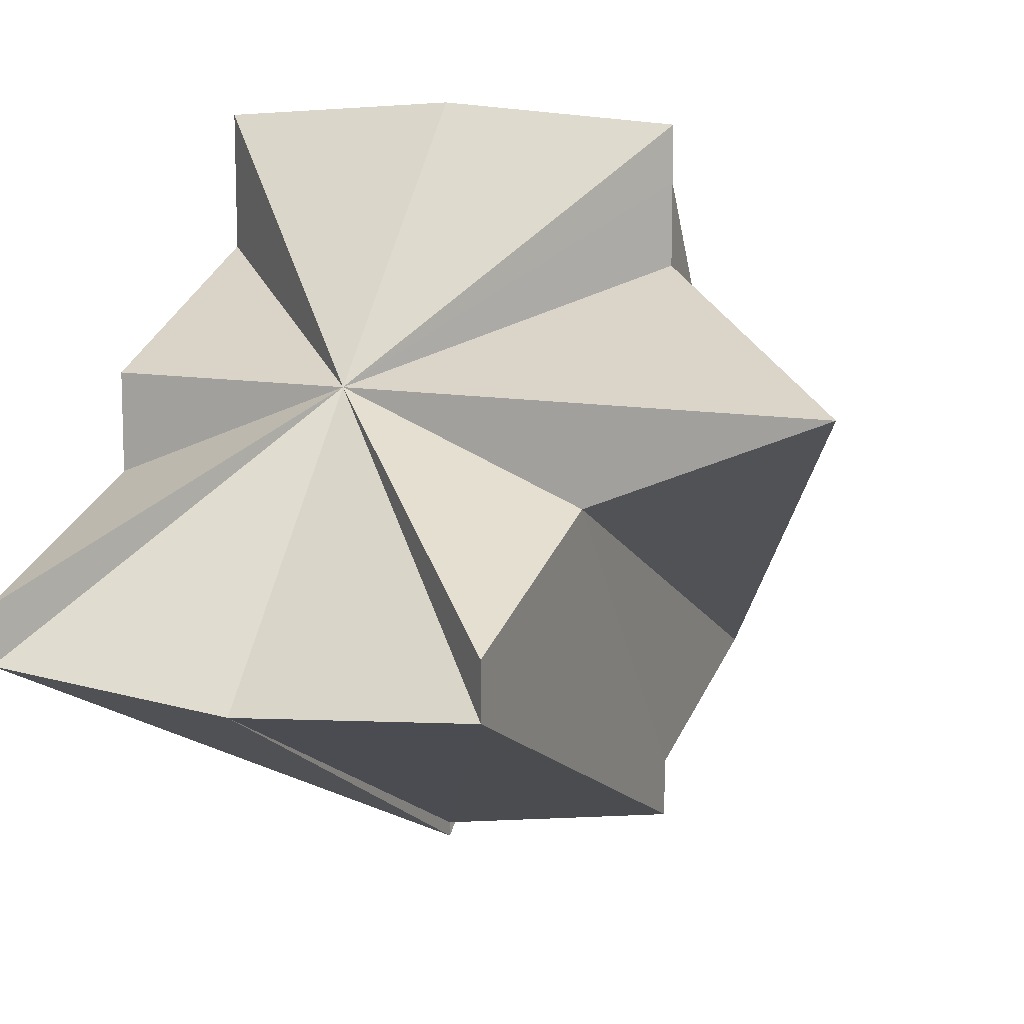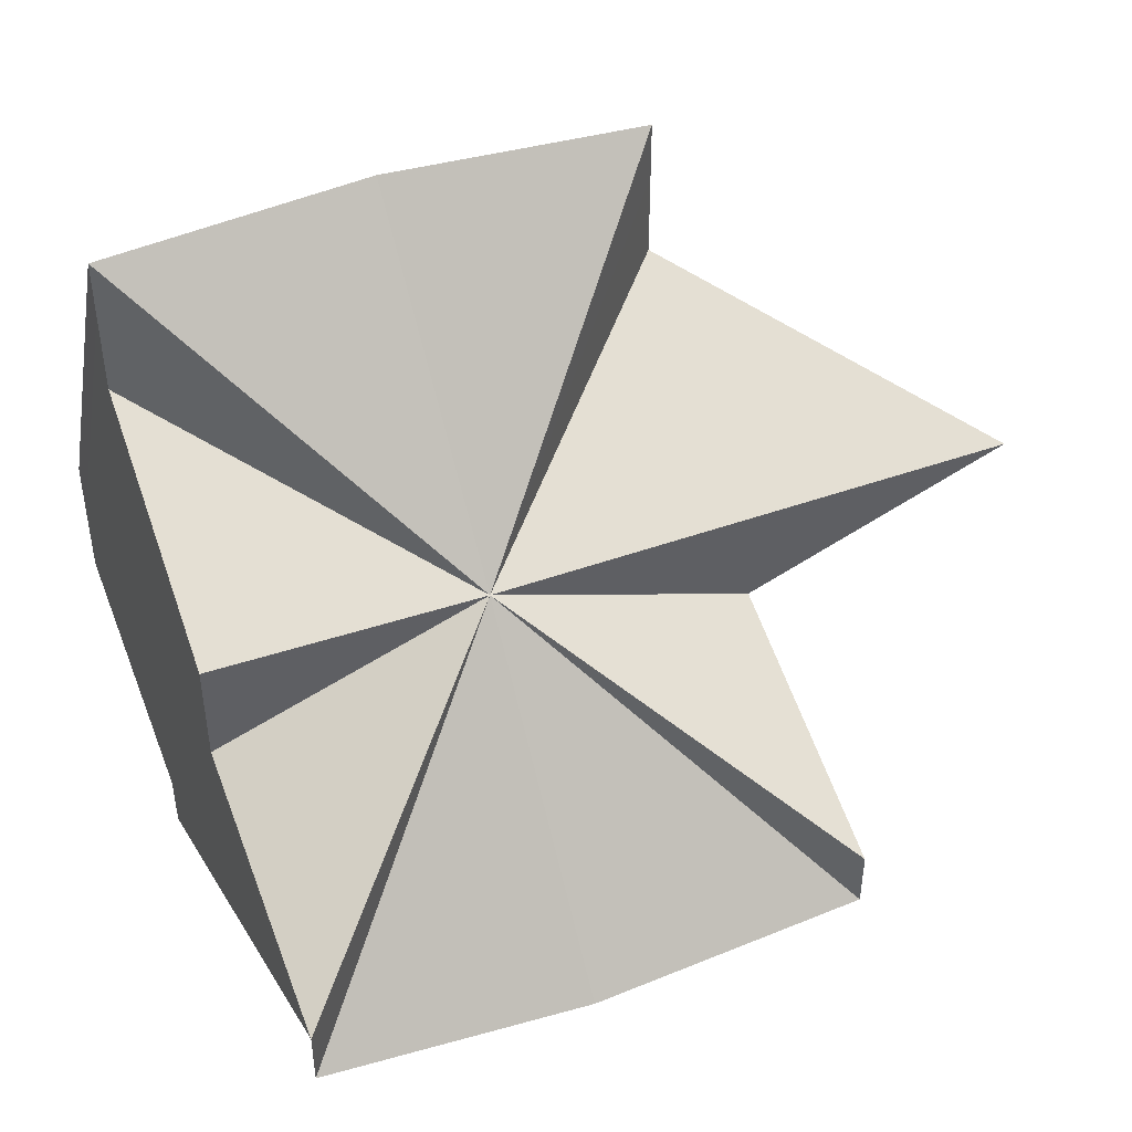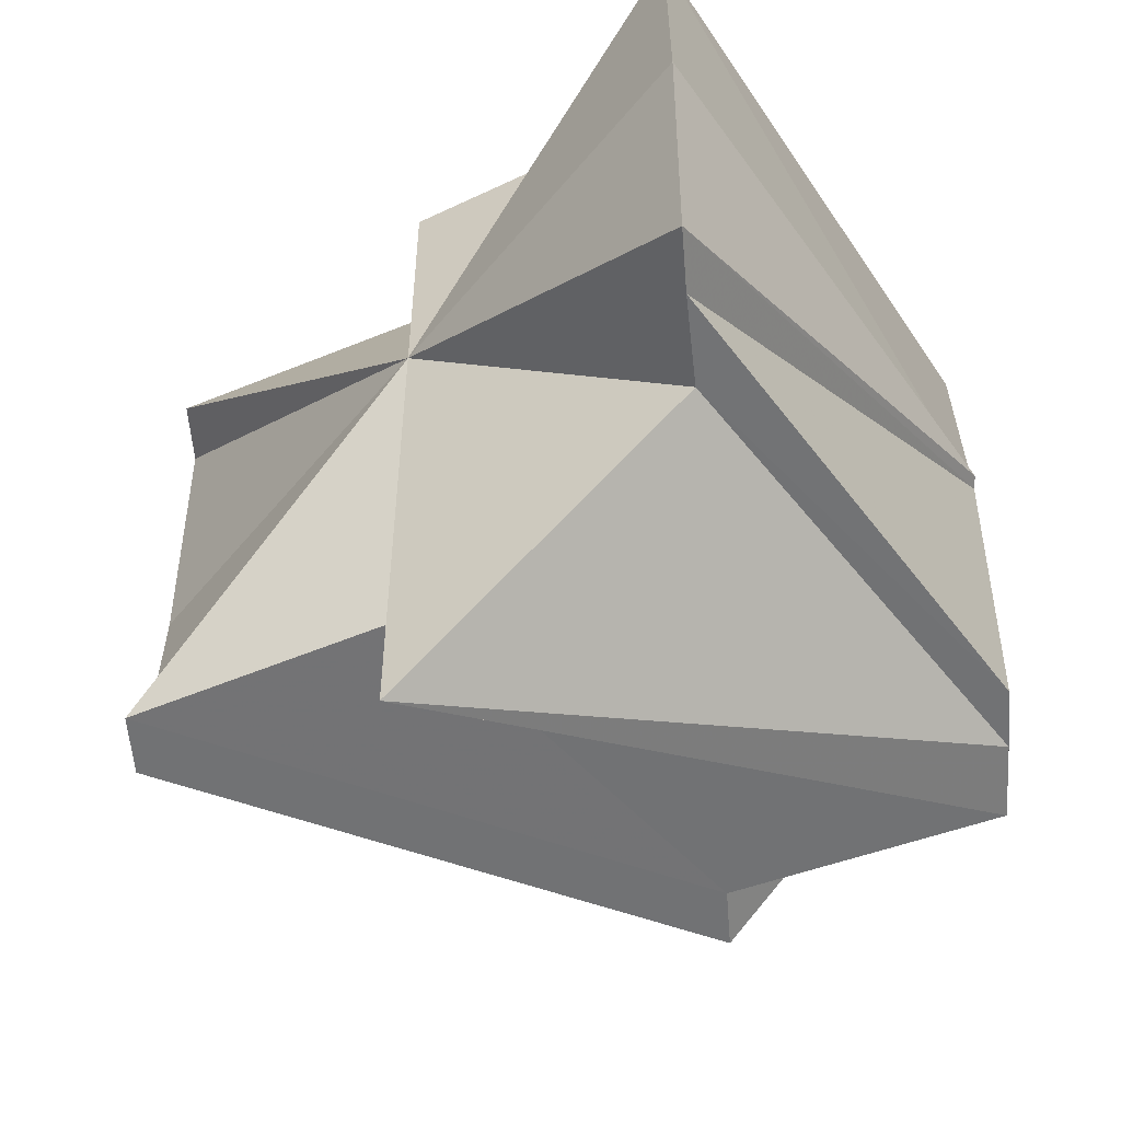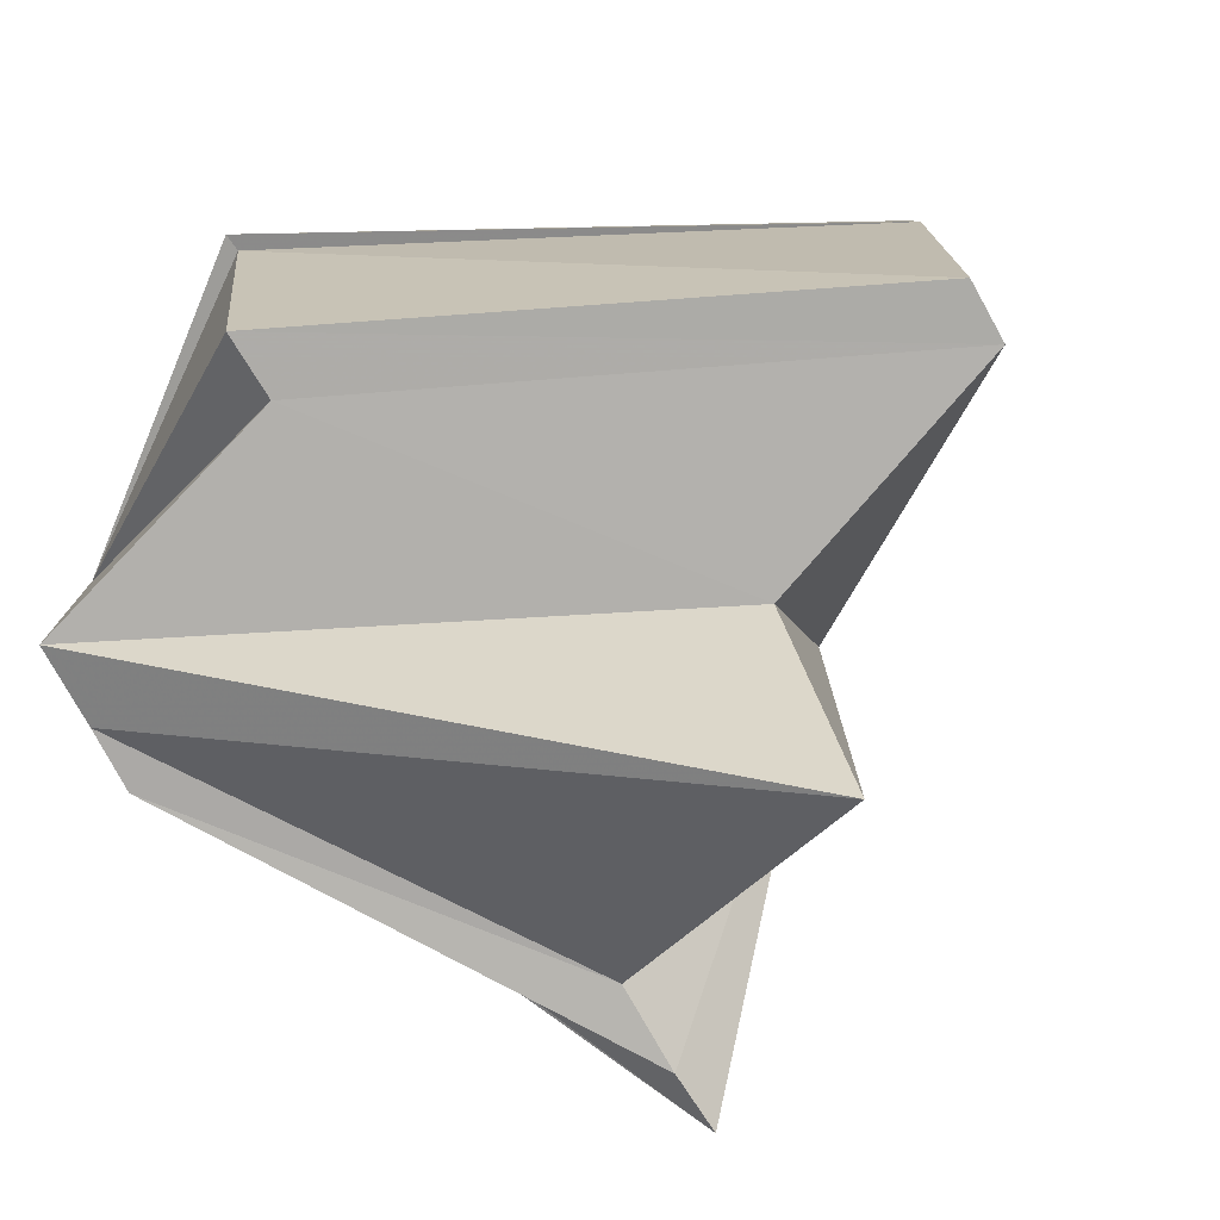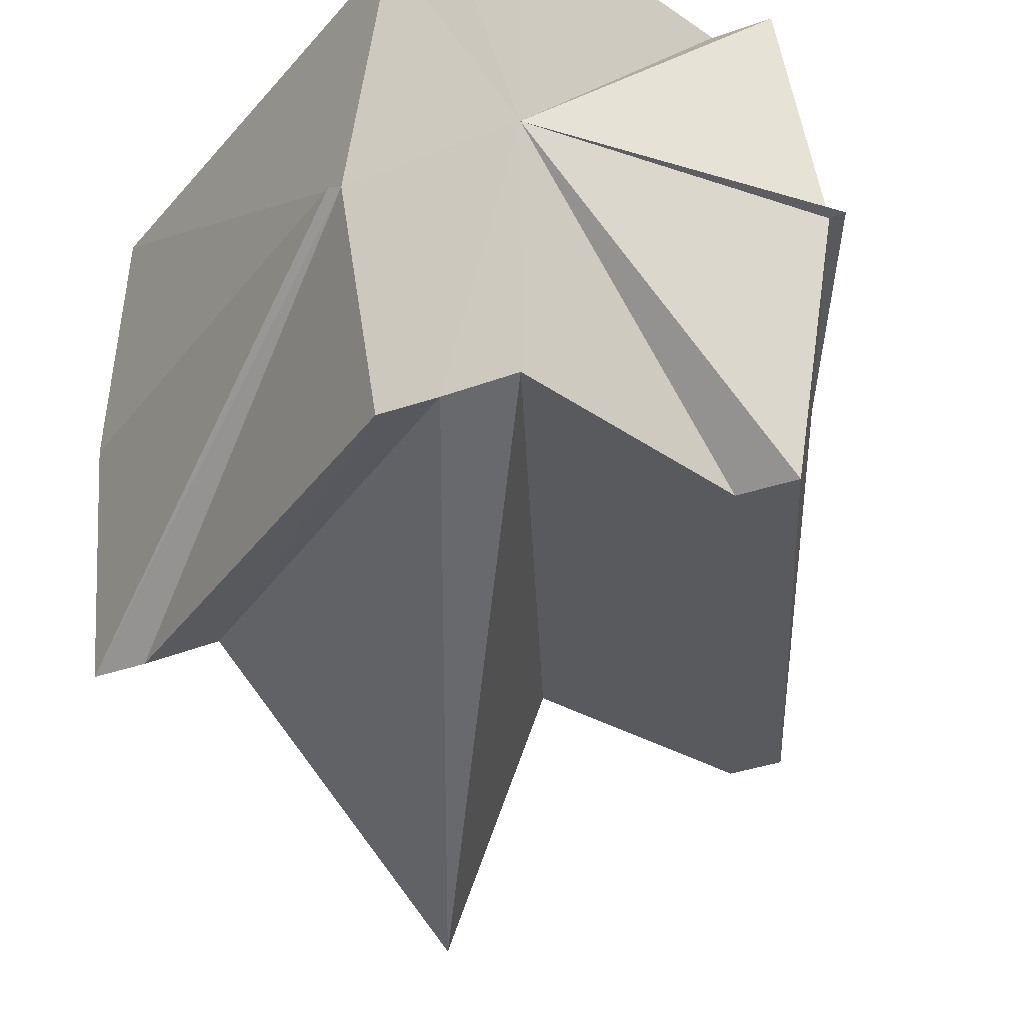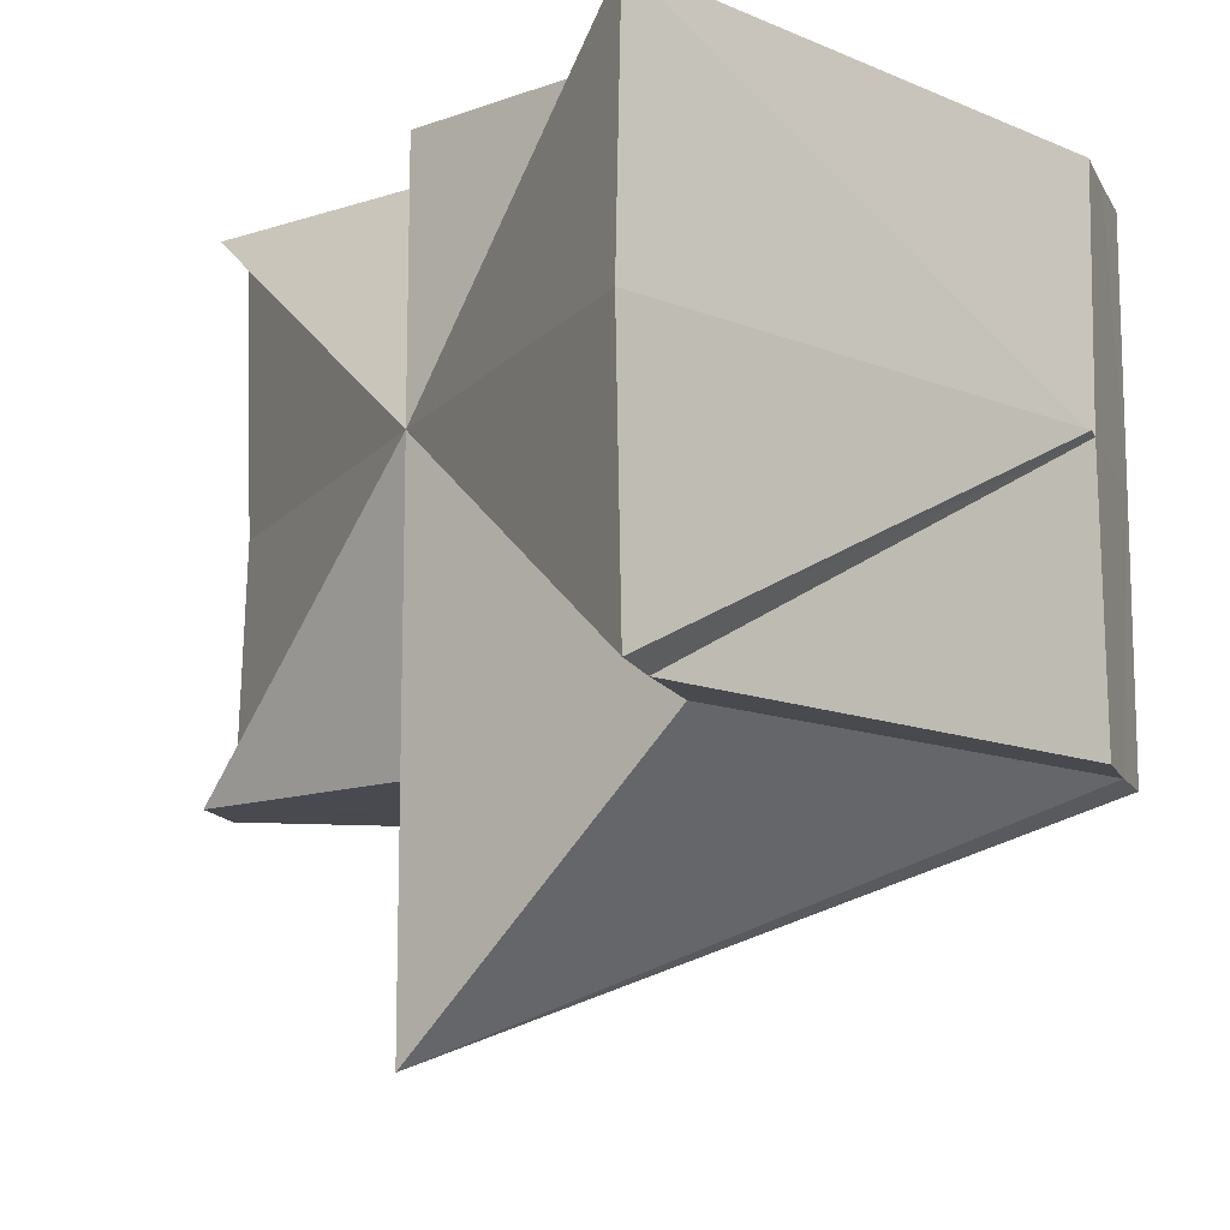
<metadata>
{"format":"obj","ext":"obj","renderer":"f3d","projection":"perspective","resolution":1024,"background":"white","views":[{"elev":12.1,"azim":-67.8,"up":"+Z"},{"elev":46.5,"azim":-111.7,"up":"+Z"},{"elev":-55.3,"azim":4.7,"up":"+Y"},{"elev":-78.4,"azim":-149.9,"up":"+Y"},{"elev":-31.3,"azim":119.0,"up":"+Y"},{"elev":-13.6,"azim":17.3,"up":"+Y"}]}
</metadata>
<code>
o 31057
v 2160 1871 14.05
v 2160 1871 14.05
v 2160 1871 14.03
v 2160 1871 14.03
v 2160 1871 14.03
v 2160 1871 14.05
v 2160 1871 14.03
v 2160 1871 14.03
v 2160 1871 14.05
v 2160 1871 14.03
v 2160 1871 14.03
v 2160 1871 14.03
v 2160 1871 14.03
v 2160 1871 14.03
v 2160 1871 14.03
v 2160 1871 14.03
v 2160 1871 14.03
v 2160 1871 14.02
v 2160 1871 14.03
v 2160 1871 14.02
v 2160 1871 14.04
v 2160 1871 14.03
v 2160 1871 14.04
v 2160 1871 14.03
v 2160 1871 14.02
v 2160 1871 14.02
v 2160 1871 14.04
v 2160 1871 14.04
v 2160 1871 14.04
v 2160 1871 14.04
v 2160 1871 14.03
v 2160 1871 14.02
v 2160 1871 14.03
v 2160 1871 14.03
v 2160 1871 14.02
v 2160 1871 14.03
v 2160 1871 14.02
v 2160 1871 14.03
v 2160 1871 14.04
v 2160 1871 14.03
v 2160 1871 14.03
v 2160 1871 14.02
v 2160 1871 14.02
v 2160 1871 14.04
v 2160 1871 14.03
v 2160 1871 14.03
v 2160 1871 14.04
v 2160 1871 14.03
v 2160 1871 14.02
v 2160 1871 14.02
v 2160 1871 14.03
v 2160 1871 14.03
v 2160 1871 14.02
v 2160 1871 14.02
v 2160 1871 14.02
v 2160 1871 14.03
v 2160 1871 14.02
v 2160 1871 14.02
v 2160 1871 14.03
v 2160 1871 14.03
v 2160 1871 14.03
v 2160 1871 14.03
v 2160 1871 14.02
v 2160 1871 14.03
v 2160 1871 14.02
v 2160 1871 14.03
v 2160 1871 14.04
v 2160 1871 14.02
v 2160 1871 14.03
v 2160 1871 14.03
v 2160 1871 14.04
v 2160 1871 14.03
v 2160 1871 14.04
v 2160 1871 14.04
v 2160 1871 14.04
v 2160 1871 14.04
v 2160 1871 14.04
v 2160 1871 14.05
v 2160 1871 14.05
v 2160 1871 14.05
v 2160 1871 14.04
v 2160 1871 14.03
v 2160 1871 14.05
v 2160 1871 14.03
v 2160 1871 14.03
v 2160 1871 14.05
v 2160 1871 14.05
v 2160 1871 14.04
v 2160 1871 14.03
v 2160 1871 14.05
v 2160 1871 14.03
v 2160 1871 14.03
v 2160 1871 14.03
v 2160 1871 14.04
v 2160 1871 14.02
v 2160 1871 14.05
v 2160 1871 14.03
v 2160 1871 14.03
v 2160 1871 14.05
v 2160 1871 14.05
v 2160 1871 14.03
v 2160 1871 14.03
v 2160 1871 14.02
f 1 2 3
f 1 4 5
f 2 6 7
f 6 8 7
f 9 7 10
f 8 11 12
f 13 7 12
f 7 14 12
f 15 16 12
f 17 15 12
f 18 17 12
f 19 20 12
f 21 19 22
f 23 21 22
f 22 24 12
f 25 26 12
f 27 26 25
f 28 29 26
f 29 30 31
f 32 25 33
f 34 35 32
f 36 27 37
f 38 39 27
f 40 39 41
f 41 42 43
f 41 44 45
f 45 44 46
f 46 47 48
f 46 49 50
f 51 52 50
f 51 53 54
f 55 53 56
f 57 58 56
f 59 60 49
f 61 62 49
f 63 49 64
f 65 63 12
f 66 63 65
f 67 66 65
f 67 68 69
f 67 47 70
f 71 67 72
f 73 44 67
f 74 44 71
f 75 44 76
f 77 44 75
f 9 44 78
f 78 44 79
f 79 44 80
f 80 81 82
f 83 44 81
f 81 84 85
f 86 44 87
f 88 44 86
f 88 86 89
f 86 90 91
f 86 91 92
f 88 92 93
f 94 93 95
f 96 97 98
f 99 100 97
f 101 102 103

</code>
